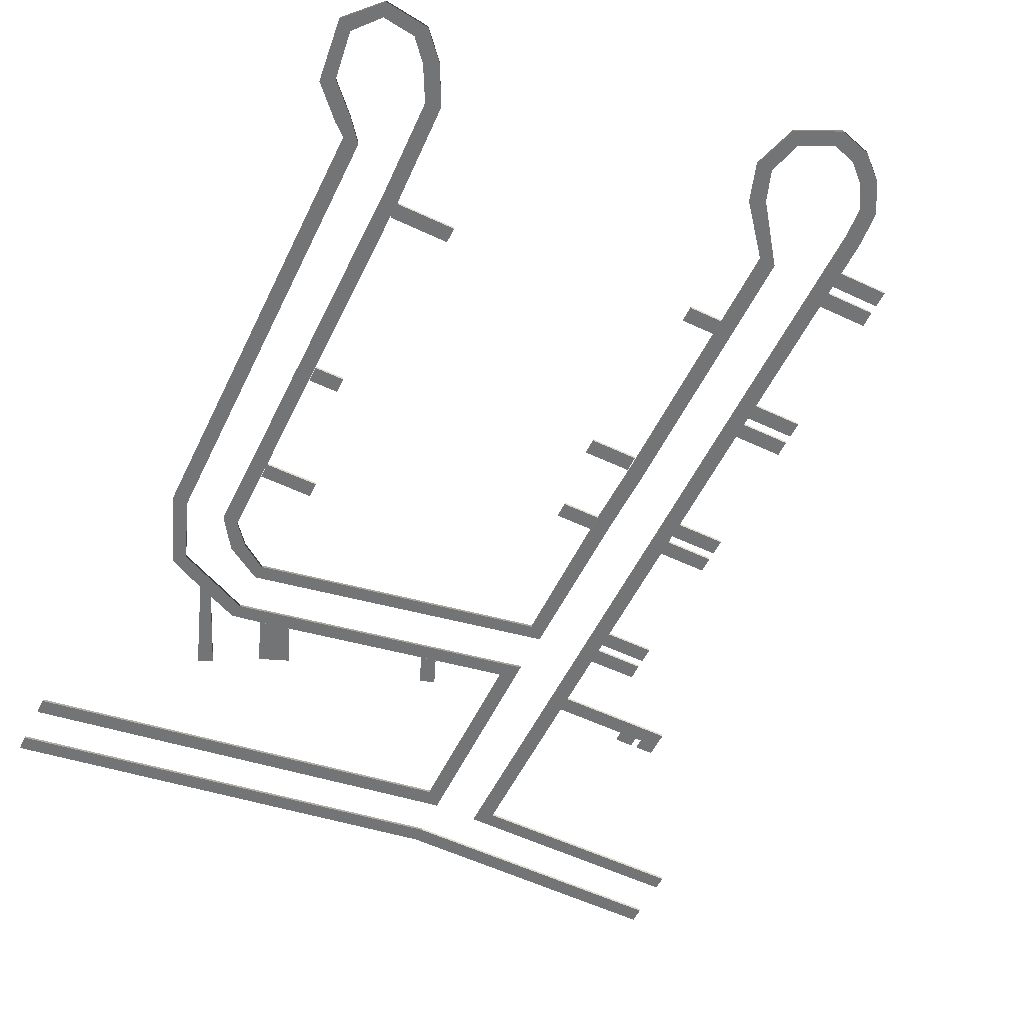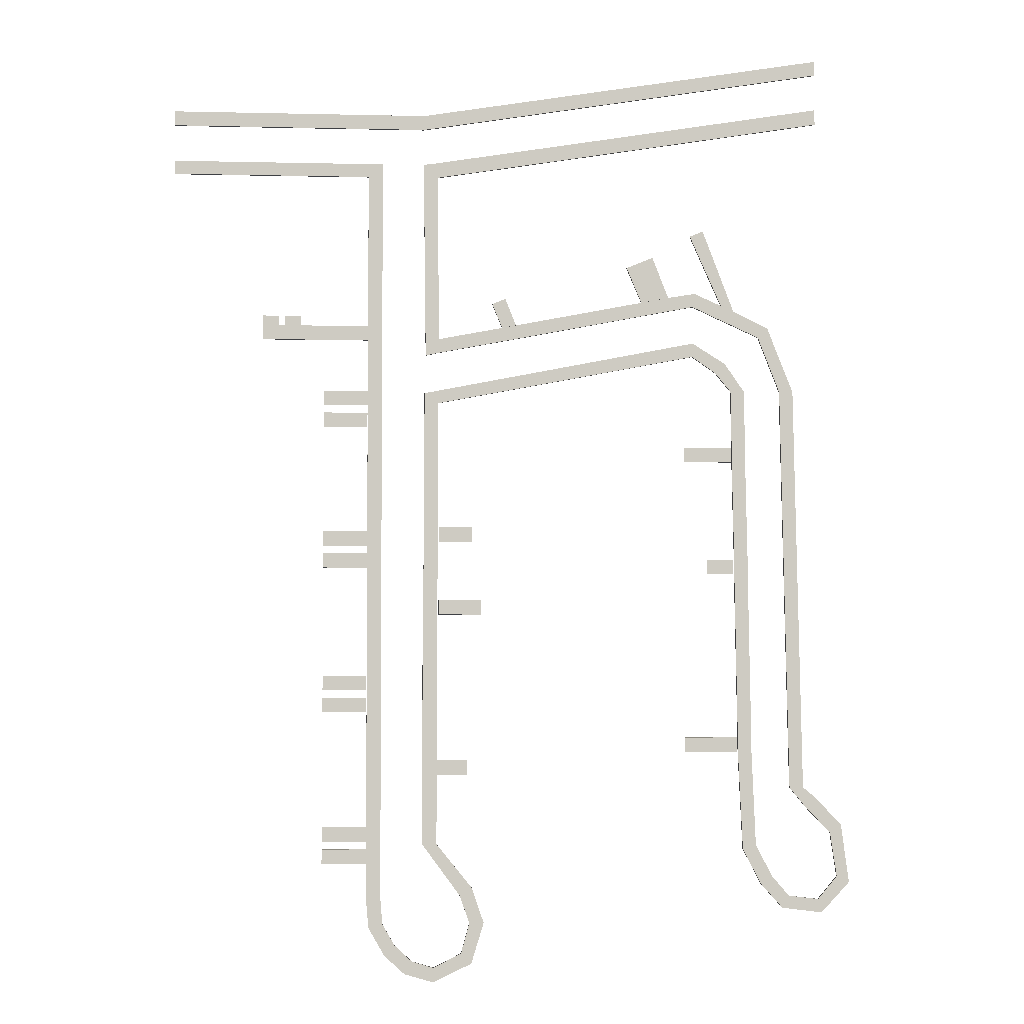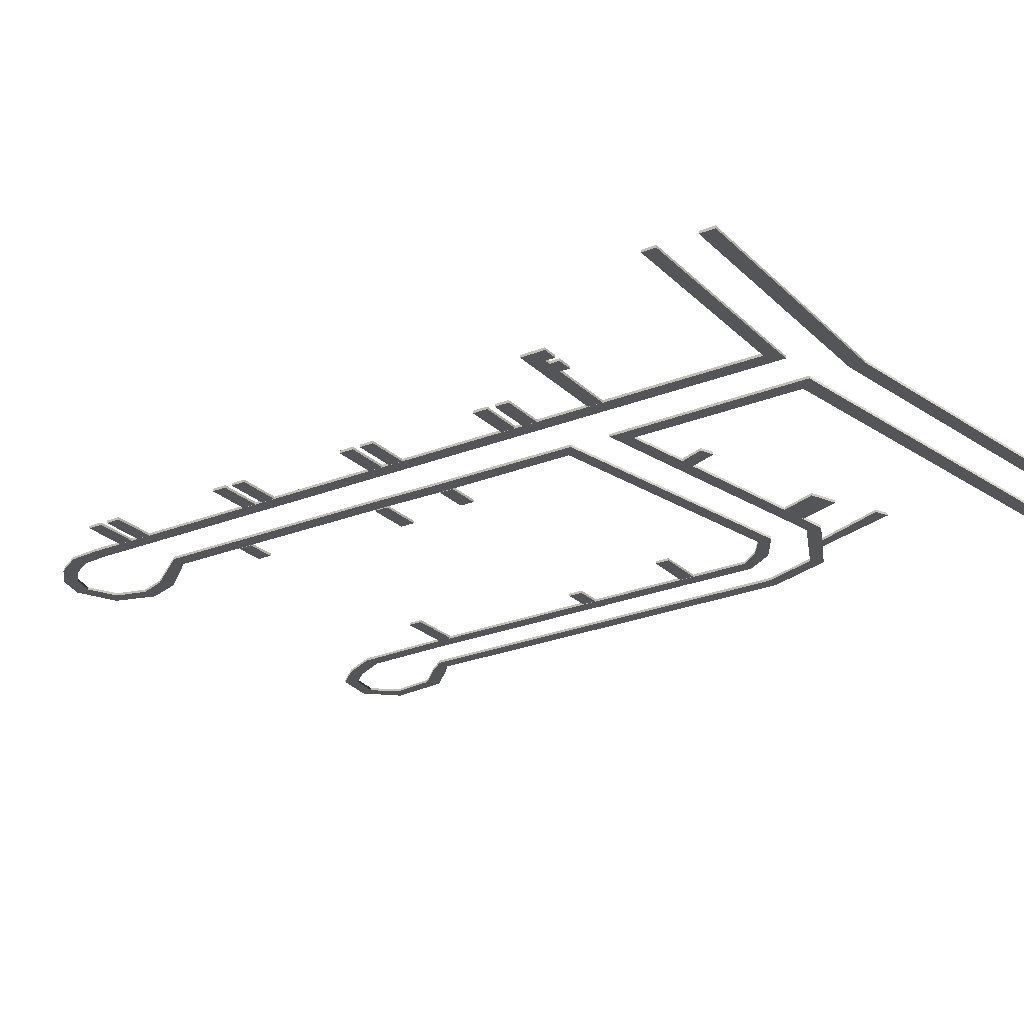
<metadata>
{"format":"obj","ext":"obj","renderer":"f3d","projection":"perspective","resolution":1024,"background":"white","views":[{"elev":-56.1,"azim":153.7,"up":"+Y"},{"elev":-3.9,"azim":-4.5,"up":"+Z"},{"elev":-24.5,"azim":-56.7,"up":"+Y"}]}
</metadata>
<code>
o pavement
g Cube (19)
v -78.5 4.5 148.8
v -129.9 4.5 148.8
v -78.5 5 148.8
v -129.9 5 148.8
v -129.9 4.5 145.9
v -129.9 5 145.9
v -78.5 4.5 145.9
v -78.5 5 145.9
v 3.919 4.5 159.1
v 3.919 4.5 162.1
v 3.919 5 159.1
v 3.919 5 162.1
v -13.39 4.5 19.75
v -24.35 4.5 19.75
v -13.39 5 19.75
v -24.35 5 19.75
v -24.35 4.5 16.83
v -24.35 5 16.83
v -13.39 4.5 16.83
v -13.39 5 16.83
v -13.98 4.5 56.5
v -19.44 4.5 56.5
v -13.98 5 56.5
v -19.44 5 56.5
v -19.44 4.5 53.58
v -19.44 5 53.58
v -13.98 4.5 53.58
v -13.98 5 53.58
v -69.31 4.5 15.22
v -75.47 4.5 15.22
v -69.31 5 15.22
v -75.47 5 15.22
v -75.47 4.5 12.3
v -75.47 5 12.3
v -69.31 4.5 12.3
v -69.31 5 12.3
v -13.62 4.5 108.5
v -20.03 4.5 125.4
v -13.62 5 108.5
v -20.03 5 125.4
v -22.73 4.5 124.3
v -22.73 5 124.3
v -16.28 4.5 109.7
v -16.28 5 109.7
v -27.38 4.5 111.3
v -30.69 4.5 119.6
v -27.38 5 111.3
v -30.69 5 119.6
v -36.11 4.5 117.4
v -36.11 5 117.4
v -33.03 4.5 110.2
v -33.03 5 110.2
v -66.56 4.5 47.97
v -75.27 4.5 47.97
v -66.56 5 47.97
v -75.27 5 47.97
v -75.27 4.5 45.05
v -75.27 5 45.05
v -66.56 4.5 45.05
v -66.56 5 45.05
v -59.31 4.5 105.1
v -61.52 4.5 110.6
v -59.31 5 105.1
v -61.52 5 110.6
v -64.23 4.5 109.5
v -64.23 5 109.5
v -62.18 4.5 104.5
v -62.18 5 104.5
v -68.31 4.5 62.97
v -75.2 4.5 62.97
v -68.31 5 62.97
v -75.2 5 62.97
v -75.2 4.5 60.05
v -75.2 5 60.05
v -68.31 4.5 60.05
v -68.31 5 60.05
v -14.3 4.5 79.75
v -24.19 4.5 79.75
v -14.3 5 79.75
v -24.19 5 79.75
v -24.19 4.5 76.83
v -24.19 5 76.83
v -14.3 4.5 76.83
v -14.3 5 76.83
v -87 4.5 1.87
v -87 4.5 25.12
v -87 5 1.87
v -87 5 25.12
v -87.03 4.5 138.5
v -89.96 4.5 138.5
v -87.03 5 138.5
v -89.96 5 138.5
v -89.92 4.5 25.12
v -89.92 4.5 1.87
v -89.92 5 25.12
v -89.92 5 1.87
v -78.07 4.5 101.4
v -78.01 4.5 98.6
v -78.07 5 101.4
v -78.01 5 98.6
v -89.92 4.5 -1.087
v -87 4.5 -1.087
v -89.92 5 -1.087
v -87 5 -1.087
v -89.92 4.5 -2.795
v -87 4.5 -2.795
v -89.92 5 -2.795
v -87 5 -2.795
v -89.92 4.5 -5.502
v -87 4.5 -5.502
v -89.92 5 -5.502
v -87 5 -5.502
v -89.92 4.5 -12.21
v -87 4.5 -12.21
v -89.92 5 -12.21
v -87 5 -12.21
v -89.37 4.5 -18.55
v -86.55 4.5 -17.79
v -89.37 5 -18.55
v -86.55 5 -17.79
v -86.15 4.5 -24.15
v -84.08 4.5 -22.08
v -86.15 5 -24.15
v -84.08 5 -22.08
v -82 4.5 -27.91
v -80.54 4.5 -25.38
v -82 5 -27.91
v -80.54 5 -25.38
v -76.2 4.5 -29.59
v -76.2 4.5 -26.67
v -76.2 5 -29.59
v -76.2 5 -26.67
v -68.45 4.5 -25.91
v -70.52 4.5 -23.85
v -68.45 5 -25.91
v -70.52 5 -23.85
v -65.92 4.5 -17.73
v -68.85 4.5 -17.73
v -65.92 5 -17.73
v -68.85 5 -17.73
v -68.32 4.5 -10.68
v -70.86 4.5 -12.14
v -68.32 5 -10.68
v -70.86 5 -12.14
v -75.58 4.5 -1.764
v -78.51 4.5 -1.764
v -75.58 5 -1.764
v -78.51 5 -1.764
v -75.58 4.5 12.19
v -78.51 4.5 12.19
v -75.58 5 12.19
v -78.51 5 12.19
v -75.58 4.5 15.15
v -78.51 4.5 15.15
v -75.58 5 15.15
v -78.51 5 15.15
v -75.58 4.5 45.11
v -78.51 4.5 45.11
v -75.58 5 45.11
v -78.51 5 45.11
v -75.58 4.5 48.07
v -78.51 4.5 48.07
v -75.58 5 48.07
v -78.51 5 48.07
v -75.33 4.5 60.02
v -78.26 4.5 60.02
v -75.33 5 60.02
v -78.26 5 60.02
v -75.33 4.5 62.98
v -78.26 4.5 62.98
v -75.33 5 62.98
v -78.26 5 62.98
v -75.54 4.5 88.65
v -78.25 4.5 90.72
v -75.54 5 88.65
v -78.25 5 90.72
v -22.42 4.5 98.87
v -22.29 4.5 101.7
v -22.42 5 98.87
v -22.29 5 101.7
v -17.63 4.5 95.57
v -15.55 4.5 97.47
v -17.63 5 95.57
v -15.55 5 97.47
v -14.35 4.5 91.64
v -11.54 4.5 91.65
v -14.35 5 91.64
v -11.54 5 91.65
v -14.19 4.5 79.76
v -11.37 4.5 79.77
v -14.19 5 79.76
v -11.37 5 79.77
v -14.18 4.5 76.8
v -11.37 4.5 76.81
v -14.18 5 76.8
v -11.37 5 76.81
v -13.81 4.5 56.51
v -10.99 4.5 56.52
v -13.81 5 56.51
v -10.99 5 56.52
v -13.81 4.5 53.56
v -10.99 4.5 53.57
v -13.81 5 53.56
v -10.99 5 53.57
v -13.3 4.5 19.75
v -10.48 4.5 19.76
v -13.3 5 19.75
v -10.48 5 19.76
v -13.3 4.5 16.79
v -10.48 4.5 16.8
v -13.3 5 16.79
v -10.48 5 16.8
v -12.4 4.5 -3.126
v -9.686 4.5 -2.386
v -12.4 5 -3.126
v -9.686 5 -2.386
v -8.71 4.5 -10.27
v -6.277 4.5 -8.85
v -8.71 5 -10.27
v -6.277 5 -8.85
v -4.254 4.5 -15.2
v -2.856 4.5 -12.76
v -4.254 5 -15.2
v -2.856 5 -12.76
v 3.938 4.5 -16.21
v 3.199 4.5 -13.49
v 3.938 5 -16.21
v 3.199 5 -13.49
v 9.694 4.5 -10.05
v 7.156 4.5 -8.832
v 9.694 5 -10.05
v 7.156 5 -8.832
v 8.131 4.5 1.768
v 5.806 4.5 0.1803
v 8.131 5 1.768
v 5.806 5 0.1803
v 2.675 4.5 7.425
v 0.762 4.5 5.36
v 2.675 5 7.425
v 0.762 5 5.36
v 0.2553 4.5 9.441
v -2.56 4.5 9.438
v 0.2553 5 9.441
v -2.56 5 9.438
v -1.245 4.5 91.65
v -4.06 4.5 91.65
v -1.245 5 91.65
v -4.06 5 91.65
v -6.496 4.5 105.1
v -8.484 4.5 103.1
v -6.496 5 105.1
v -8.484 5 103.1
v -13.56 4.5 108.5
v -14.68 4.5 105.9
v -13.56 5 108.5
v -14.68 5 105.9
v -16.33 4.5 109.7
v -17.45 4.5 107.1
v -16.33 5 109.7
v -17.45 5 107.1
v -21.85 4.5 112.2
v -22.26 4.5 109.4
v -21.85 5 112.2
v -22.26 5 109.4
v -27.32 4.5 111.2
v -26.29 4.5 108.6
v -27.32 5 111.2
v -26.29 5 108.6
v -33.03 4.5 110.1
v -32.01 4.5 107.5
v -33.03 5 110.1
v -32.01 5 107.5
v -59.27 4.5 105.1
v -58.24 4.5 102.4
v -59.27 5 105.1
v -58.24 5 102.4
v -62.19 4.5 104.5
v -61.16 4.5 101.9
v -62.19 5 104.5
v -61.16 5 101.9
v -75.28 4.5 102
v -75.22 4.5 99.2
v -75.28 5 102
v -75.22 5 99.2
v -75.7 5 138.9
v -75.7 4.5 138.9
v -78.53 5 138.5
v -78.53 4.5 138.5
v -75.65 5 135.8
v -75.65 4.5 135.8
v -78.48 5 135.4
v -78.48 4.5 135.4
v 3.997 5 148.6
v 3.997 4.5 148.6
v 3.949 5 151.7
v 3.949 4.5 151.7
v -87 4.5 28.07
v -89.92 4.5 28.07
v -87 5 28.07
v -89.92 5 28.07
v -87 4.5 29.63
v -89.92 4.5 29.63
v -87 5 29.63
v -89.92 5 29.63
v -87 4.5 32.54
v -89.92 4.5 32.54
v -87 5 32.54
v -89.92 5 32.54
v -87.03 4.5 54.66
v -89.96 4.5 54.66
v -87.03 5 54.66
v -89.96 5 54.66
v -87.03 4.5 57.56
v -89.96 4.5 57.56
v -87.03 5 57.56
v -89.96 5 57.56
v -87.03 4.5 59.16
v -89.96 4.5 59.16
v -87.03 5 59.16
v -89.96 5 59.16
v -87.03 4.5 62.12
v -89.96 4.5 62.12
v -87.03 5 62.12
v -89.96 5 62.12
v -87.03 4.5 83.63
v -89.96 4.5 83.63
v -87.03 5 83.63
v -89.96 5 83.63
v -87.03 4.5 86.54
v -89.96 4.5 86.54
v -87.03 5 86.54
v -89.96 5 86.54
v -87.03 4.5 88.16
v -89.96 4.5 88.16
v -87.03 5 88.16
v -89.96 5 88.16
v -87.03 4.5 88.11
v -89.96 4.5 88.11
v -87.03 5 88.11
v -89.96 5 88.11
v -87.03 4.5 91.07
v -89.96 4.5 91.07
v -87.03 5 91.07
v -89.96 5 91.07
v -87.03 4.5 101.6
v -89.96 4.5 101.6
v -87.03 5 101.6
v -89.96 5 101.6
v -87.03 4.5 104.5
v -89.96 4.5 104.5
v -87.03 5 104.5
v -89.96 5 104.5
v -87.03 4.5 135.8
v -89.96 4.5 135.8
v -87.03 5 135.8
v -89.96 5 135.8
v -129.9 4.5 135.8
v -129.9 5 135.8
v -129.9 4.5 138.5
v -129.9 5 138.5
v -90 4.5 -2.71
v -98.91 4.5 -2.71
v -90 5 -2.71
v -98.91 5 -2.71
v -98.91 4.5 -5.635
v -98.91 5 -5.635
v -90 4.5 -5.635
v -90 5 -5.635
v -90 4.5 91.04
v -98.91 4.5 91.04
v -90 5 91.04
v -98.91 5 91.04
v -98.91 4.5 88.12
v -98.91 5 88.12
v -90 4.5 88.12
v -90 5 88.12
v -90 4.5 104.5
v -103.7 4.5 104.5
v -90 5 104.5
v -103.7 5 104.5
v -111.5 4.5 104.5
v -111.5 4.5 101.6
v -111.5 5 104.5
v -111.5 5 101.6
v -103.7 4.5 101.6
v -90 4.5 101.6
v -103.7 5 101.6
v -90 5 101.6
v -107 4.5 104.5
v -107 4.5 101.6
v -103.7 5 106.5
v -103.7 4.5 106.5
v -107 5 106.5
v -107 4.5 106.5
v -107 5 101.6
v -107 5 104.5
v -108.3 4.5 104.5
v -108.3 4.5 101.6
v -108.3 5 104.5
v -108.3 5 101.6
v -108.3 5 106.5
v -108.3 4.5 106.5
v -111.5 5 106.5
v -111.5 4.5 106.5
v -90 4.5 1.79
v -98.91 4.5 1.79
v -90 5 1.79
v -98.91 5 1.79
v -98.91 4.5 -1.134
v -98.91 5 -1.134
v -90 4.5 -1.134
v -90 5 -1.134
v -90 4.5 62.04
v -98.91 4.5 62.04
v -90 5 62.04
v -98.91 5 62.04
v -98.91 4.5 59.12
v -98.91 5 59.12
v -90 4.5 59.12
v -90 5 59.12
v -90 4.5 28.04
v -98.91 4.5 28.04
v -90 5 28.04
v -98.91 5 28.04
v -98.91 4.5 25.12
v -98.91 5 25.12
v -90 4.5 25.12
v -90 5 25.12
v -90 4.5 32.54
v -98.91 4.5 32.54
v -90 5 32.54
v -98.91 5 32.54
v -98.91 4.5 29.62
v -98.91 5 29.62
v -90 4.5 29.62
v -90 5 29.62
v -90 4.5 57.54
v -98.91 4.5 57.54
v -90 5 57.54
v -98.91 5 57.54
v -98.91 4.5 54.62
v -98.91 5 54.62
v -90 4.5 54.62
v -90 5 54.62
v -90 4.5 86.54
v -98.91 4.5 86.54
v -90 5 86.54
v -98.91 5 86.54
v -98.91 4.5 83.62
v -98.91 5 83.62
v -90 4.5 83.62
v -90 5 83.62
f 3 4 2 1
f 4 6 5 2
f 6 8 7 5
f 11 12 10 9
f 8 6 4 3
f 1 2 5 7
f 9 10 1 7
f 11 9 7 8
f 10 12 3 1
f 12 11 8 3
f 15 16 14 13
f 16 18 17 14
f 18 20 19 17
f 20 15 13 19
f 20 18 16 15
f 13 14 17 19
f 23 24 22 21
f 24 26 25 22
f 26 28 27 25
f 28 23 21 27
f 28 26 24 23
f 21 22 25 27
f 31 32 30 29
f 32 34 33 30
f 34 36 35 33
f 36 31 29 35
f 36 34 32 31
f 29 30 33 35
f 39 40 38 37
f 40 42 41 38
f 42 44 43 41
f 44 39 37 43
f 44 42 40 39
f 37 38 41 43
f 47 48 46 45
f 48 50 49 46
f 50 52 51 49
f 52 47 45 51
f 52 50 48 47
f 45 46 49 51
f 55 56 54 53
f 56 58 57 54
f 58 60 59 57
f 60 55 53 59
f 60 58 56 55
f 53 54 57 59
f 63 64 62 61
f 64 66 65 62
f 66 68 67 65
f 68 63 61 67
f 68 66 64 63
f 61 62 65 67
f 71 72 70 69
f 72 74 73 70
f 74 76 75 73
f 76 71 69 75
f 76 74 72 71
f 69 70 73 75
f 79 80 78 77
f 80 82 81 78
f 82 84 83 81
f 84 79 77 83
f 84 82 80 79
f 77 78 81 83
f 87 88 86 85
f 91 92 90 89
f 95 96 94 93
f 99 100 98 97
f 96 95 88 87
f 85 86 93 94
f 101 102 85 94
f 103 101 94 96
f 102 104 87 85
f 104 103 96 87
f 105 106 102 101
f 107 105 101 103
f 106 108 104 102
f 108 107 103 104
f 109 110 106 105
f 111 109 105 107
f 110 112 108 106
f 112 111 107 108
f 113 114 110 109
f 115 113 109 111
f 114 116 112 110
f 116 115 111 112
f 117 118 114 113
f 119 117 113 115
f 118 120 116 114
f 120 119 115 116
f 121 122 118 117
f 123 121 117 119
f 122 124 120 118
f 124 123 119 120
f 125 126 122 121
f 127 125 121 123
f 126 128 124 122
f 128 127 123 124
f 129 130 126 125
f 131 129 125 127
f 130 132 128 126
f 132 131 127 128
f 133 134 130 129
f 135 133 129 131
f 134 136 132 130
f 136 135 131 132
f 137 138 134 133
f 139 137 133 135
f 138 140 136 134
f 140 139 135 136
f 141 142 138 137
f 143 141 137 139
f 142 144 140 138
f 144 143 139 140
f 145 146 142 141
f 147 145 141 143
f 146 148 144 142
f 148 147 143 144
f 149 150 146 145
f 151 149 145 147
f 150 152 148 146
f 152 151 147 148
f 153 154 150 149
f 155 153 149 151
f 154 156 152 150
f 156 155 151 152
f 157 158 154 153
f 159 157 153 155
f 158 160 156 154
f 160 159 155 156
f 161 162 158 157
f 163 161 157 159
f 162 164 160 158
f 164 163 159 160
f 165 166 162 161
f 167 165 161 163
f 166 168 164 162
f 168 167 163 164
f 169 170 166 165
f 171 169 165 167
f 170 172 168 166
f 172 171 167 168
f 173 174 170 169
f 175 173 169 171
f 174 176 172 170
f 176 175 171 172
f 177 178 174 173
f 179 177 173 175
f 178 180 176 174
f 180 179 175 176
f 181 182 178 177
f 183 181 177 179
f 182 184 180 178
f 184 183 179 180
f 185 186 182 181
f 187 185 181 183
f 186 188 184 182
f 188 187 183 184
f 189 190 186 185
f 191 189 185 187
f 190 192 188 186
f 192 191 187 188
f 193 194 190 189
f 195 193 189 191
f 194 196 192 190
f 196 195 191 192
f 197 198 194 193
f 199 197 193 195
f 198 200 196 194
f 200 199 195 196
f 201 202 198 197
f 203 201 197 199
f 202 204 200 198
f 204 203 199 200
f 205 206 202 201
f 207 205 201 203
f 206 208 204 202
f 208 207 203 204
f 209 210 206 205
f 211 209 205 207
f 210 212 208 206
f 212 211 207 208
f 213 214 210 209
f 215 213 209 211
f 214 216 212 210
f 216 215 211 212
f 217 218 214 213
f 219 217 213 215
f 218 220 216 214
f 220 219 215 216
f 221 222 218 217
f 223 221 217 219
f 222 224 220 218
f 224 223 219 220
f 225 226 222 221
f 227 225 221 223
f 226 228 224 222
f 228 227 223 224
f 229 230 226 225
f 231 229 225 227
f 230 232 228 226
f 232 231 227 228
f 233 234 230 229
f 235 233 229 231
f 234 236 232 230
f 236 235 231 232
f 237 238 234 233
f 239 237 233 235
f 238 240 236 234
f 240 239 235 236
f 241 242 238 237
f 243 241 237 239
f 242 244 240 238
f 244 243 239 240
f 245 246 242 241
f 247 245 241 243
f 246 248 244 242
f 248 247 243 244
f 249 250 246 245
f 251 249 245 247
f 250 252 248 246
f 252 251 247 248
f 253 254 250 249
f 255 253 249 251
f 254 256 252 250
f 256 255 251 252
f 257 258 254 253
f 259 257 253 255
f 258 260 256 254
f 260 259 255 256
f 261 262 258 257
f 263 261 257 259
f 262 264 260 258
f 264 263 259 260
f 265 266 262 261
f 267 265 261 263
f 266 268 264 262
f 268 267 263 264
f 269 270 266 265
f 271 269 265 267
f 270 272 268 266
f 272 271 267 268
f 273 274 270 269
f 275 273 269 271
f 274 276 272 270
f 276 275 271 272
f 277 278 274 273
f 279 277 273 275
f 278 280 276 274
f 280 279 275 276
f 281 282 278 277
f 283 281 277 279
f 282 284 280 278
f 284 283 279 280
f 97 98 282 281
f 287 288 286 285
f 98 100 284 282
f 100 99 283 284
f 289 290 281 283
f 291 289 283 99
f 290 292 97 281
f 292 291 99 97
f 295 296 294 293
f 287 285 289 291
f 286 288 292 290
f 288 287 291 292
f 293 294 290 289
f 295 293 289 285
f 294 296 286 290
f 296 295 285 286
f 297 298 93 86
f 299 297 86 88
f 298 300 95 93
f 300 299 88 95
f 301 302 298 297
f 303 301 297 299
f 302 304 300 298
f 304 303 299 300
f 305 306 302 301
f 307 305 301 303
f 306 308 304 302
f 308 307 303 304
f 309 310 306 305
f 311 309 305 307
f 310 312 308 306
f 312 311 307 308
f 313 314 310 309
f 315 313 309 311
f 314 316 312 310
f 316 315 311 312
f 317 318 314 313
f 319 317 313 315
f 318 320 316 314
f 320 319 315 316
f 321 322 318 317
f 323 321 317 319
f 322 324 320 318
f 324 323 319 320
f 325 326 322 321
f 327 325 321 323
f 326 328 324 322
f 328 327 323 324
f 329 330 326 325
f 331 329 325 327
f 330 332 328 326
f 332 331 327 328
f 333 334 330 329
f 335 333 329 331
f 334 336 332 330
f 336 335 331 332
f 337 338 334 333
f 339 337 333 335
f 338 340 336 334
f 340 339 335 336
f 341 342 338 337
f 343 341 337 339
f 342 344 340 338
f 344 343 339 340
f 345 346 342 341
f 347 345 341 343
f 346 348 344 342
f 348 347 343 344
f 349 350 346 345
f 351 349 345 347
f 350 352 348 346
f 352 351 347 348
f 353 354 350 349
f 355 353 349 351
f 354 356 352 350
f 356 355 351 352
f 89 90 354 353
f 91 89 353 355
f 359 360 358 357
f 92 91 355 356
f 357 358 356 354
f 359 357 354 90
f 358 360 92 356
f 360 359 90 92
f 363 364 362 361
f 364 366 365 362
f 366 368 367 365
f 368 363 361 367
f 368 366 364 363
f 361 362 365 367
f 371 372 370 369
f 372 374 373 370
f 374 376 375 373
f 376 371 369 375
f 376 374 372 371
f 369 370 373 375
f 379 380 378 377
f 383 384 382 381
f 387 388 386 385
f 388 379 377 386
f 388 387 380 379
f 377 378 385 386
f 389 390 385 378
f 393 394 392 391
f 390 395 387 385
f 395 396 380 387
f 397 398 390 389
f 399 397 389 396
f 398 400 395 390
f 400 399 396 395
f 381 382 398 397
f 403 404 402 401
f 382 384 400 398
f 384 383 399 400
f 391 392 378 380
f 393 391 380 396
f 392 394 389 378
f 394 393 396 389
f 401 402 397 399
f 403 401 399 383
f 402 404 381 397
f 404 403 383 381
f 407 408 406 405
f 408 410 409 406
f 410 412 411 409
f 412 407 405 411
f 412 410 408 407
f 405 406 409 411
f 415 416 414 413
f 416 418 417 414
f 418 420 419 417
f 420 415 413 419
f 420 418 416 415
f 413 414 417 419
f 423 424 422 421
f 424 426 425 422
f 426 428 427 425
f 428 423 421 427
f 428 426 424 423
f 421 422 425 427
f 431 432 430 429
f 432 434 433 430
f 434 436 435 433
f 436 431 429 435
f 436 434 432 431
f 429 430 433 435
f 439 440 438 437
f 440 442 441 438
f 442 444 443 441
f 444 439 437 443
f 444 442 440 439
f 437 438 441 443
f 447 448 446 445
f 448 450 449 446
f 450 452 451 449
f 452 447 445 451
f 452 450 448 447
f 445 446 449 451

</code>
